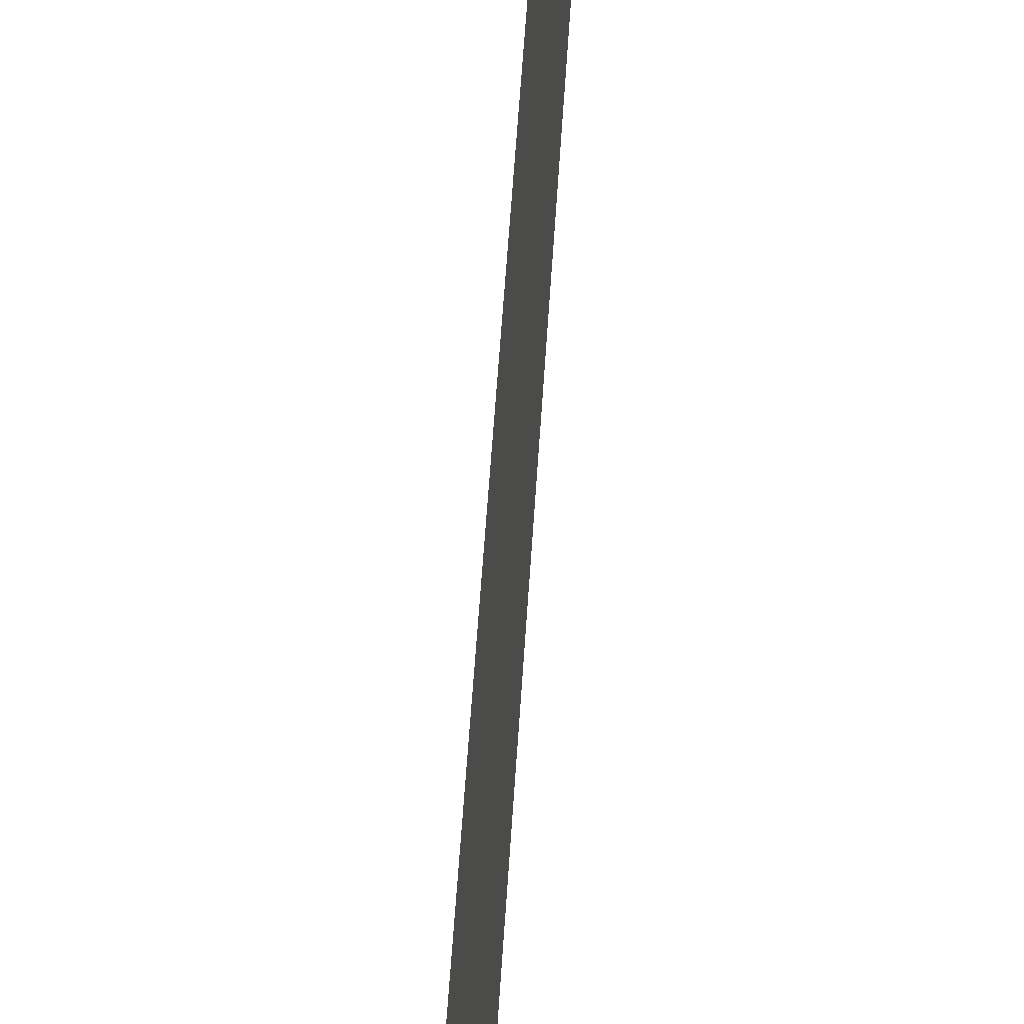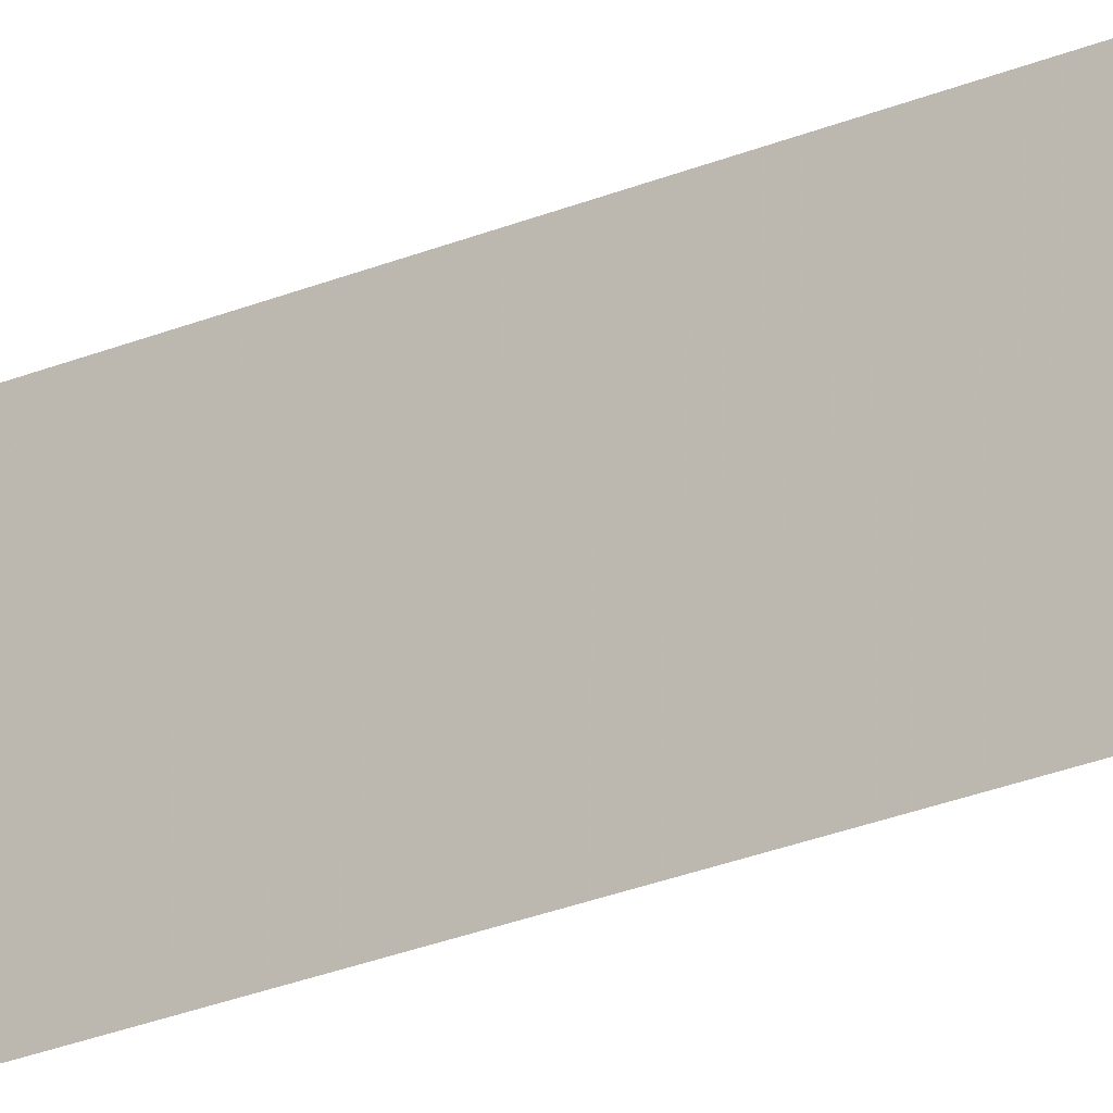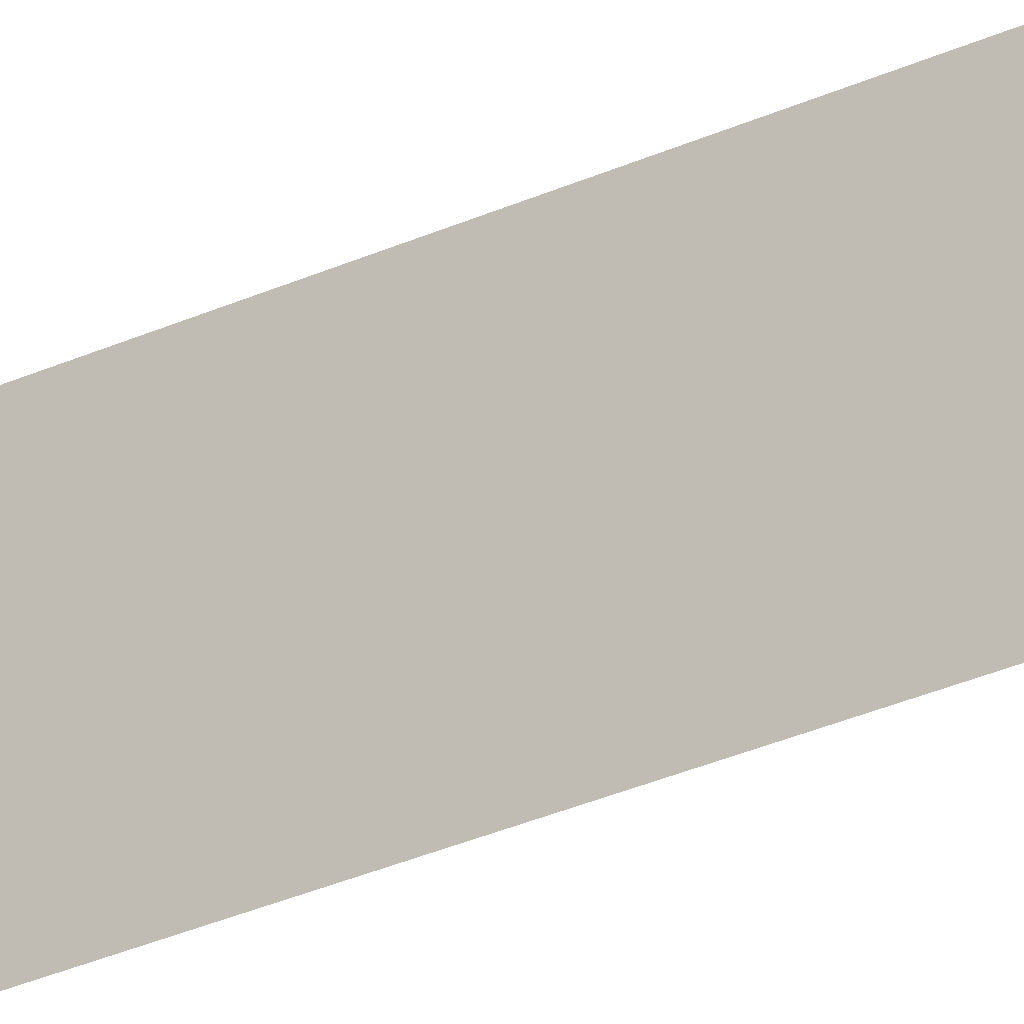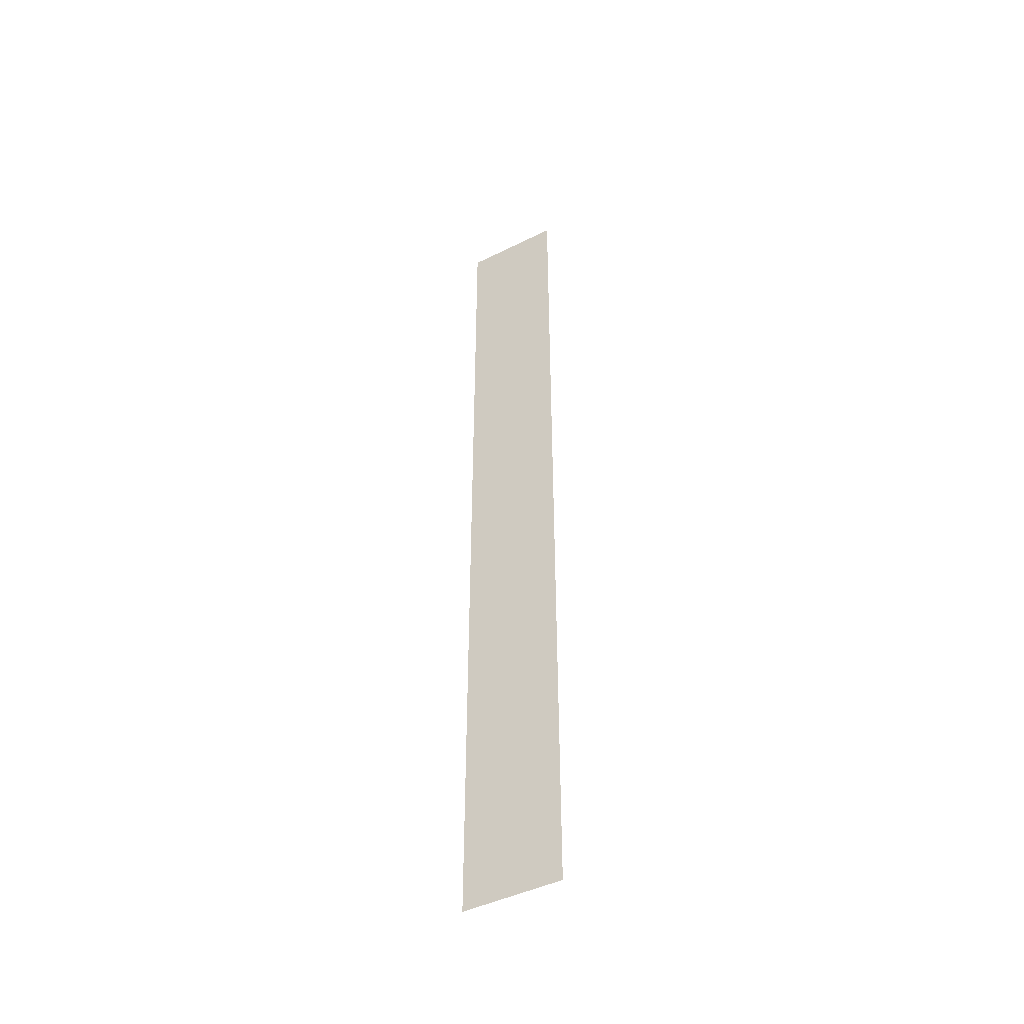
<metadata>
{"format":"obj","ext":"obj","renderer":"f3d","projection":"perspective","resolution":1024,"background":"white","views":[{"elev":26.1,"azim":1.9,"up":"+Y"},{"elev":-23.6,"azim":126.2,"up":"+Y"},{"elev":-27.6,"azim":-54.0,"up":"+Y"},{"elev":-45.3,"azim":119.8,"up":"+Z"}]}
</metadata>
<code>
v -5.842 39.92 0
v -5.842 40.14 0
v -5.842 39.92 2
v -5.842 40.14 2
f 1 2 3
f 2 3 4

</code>
